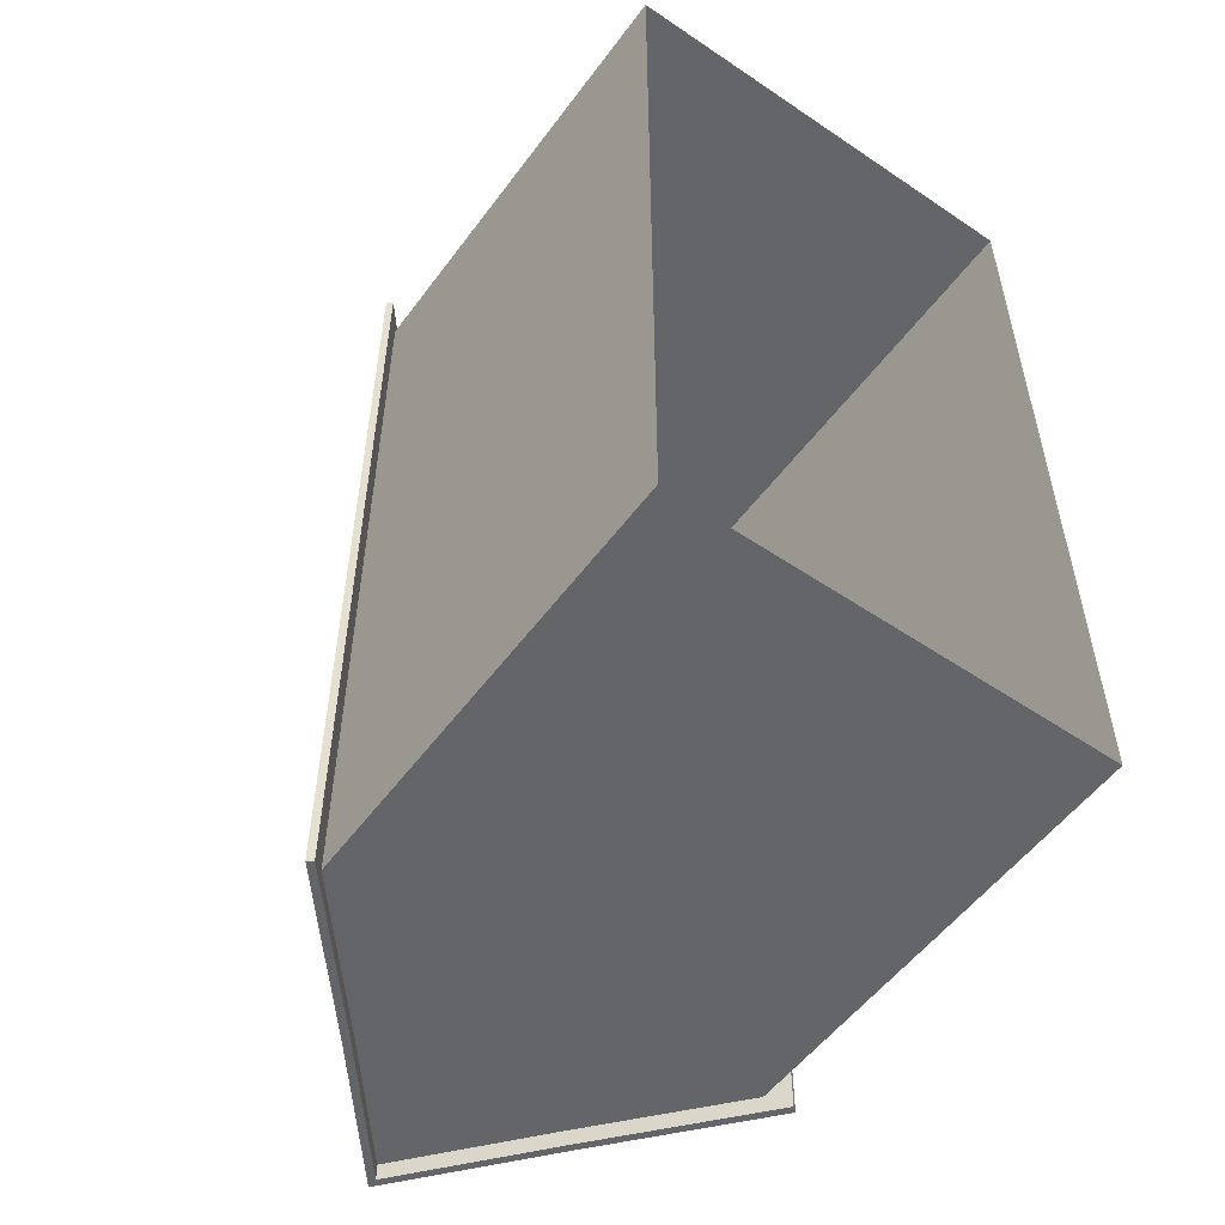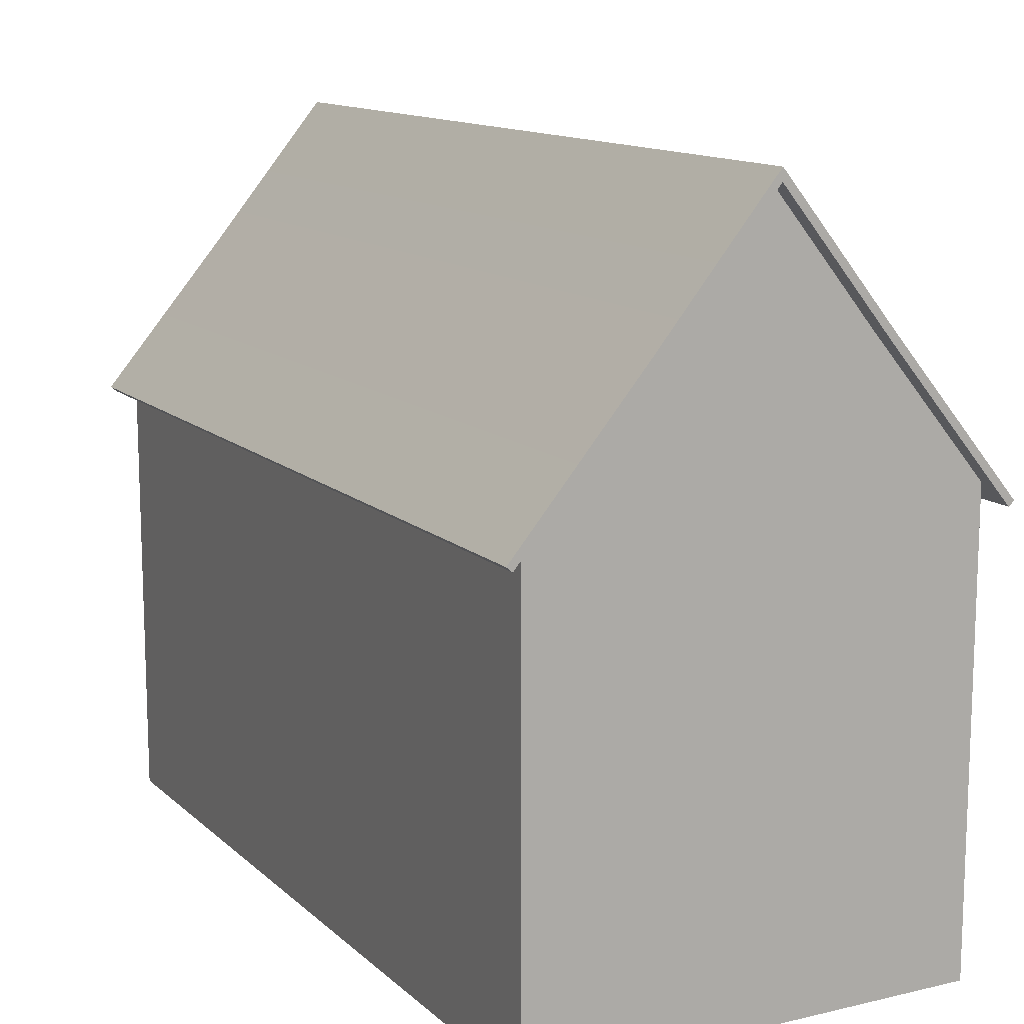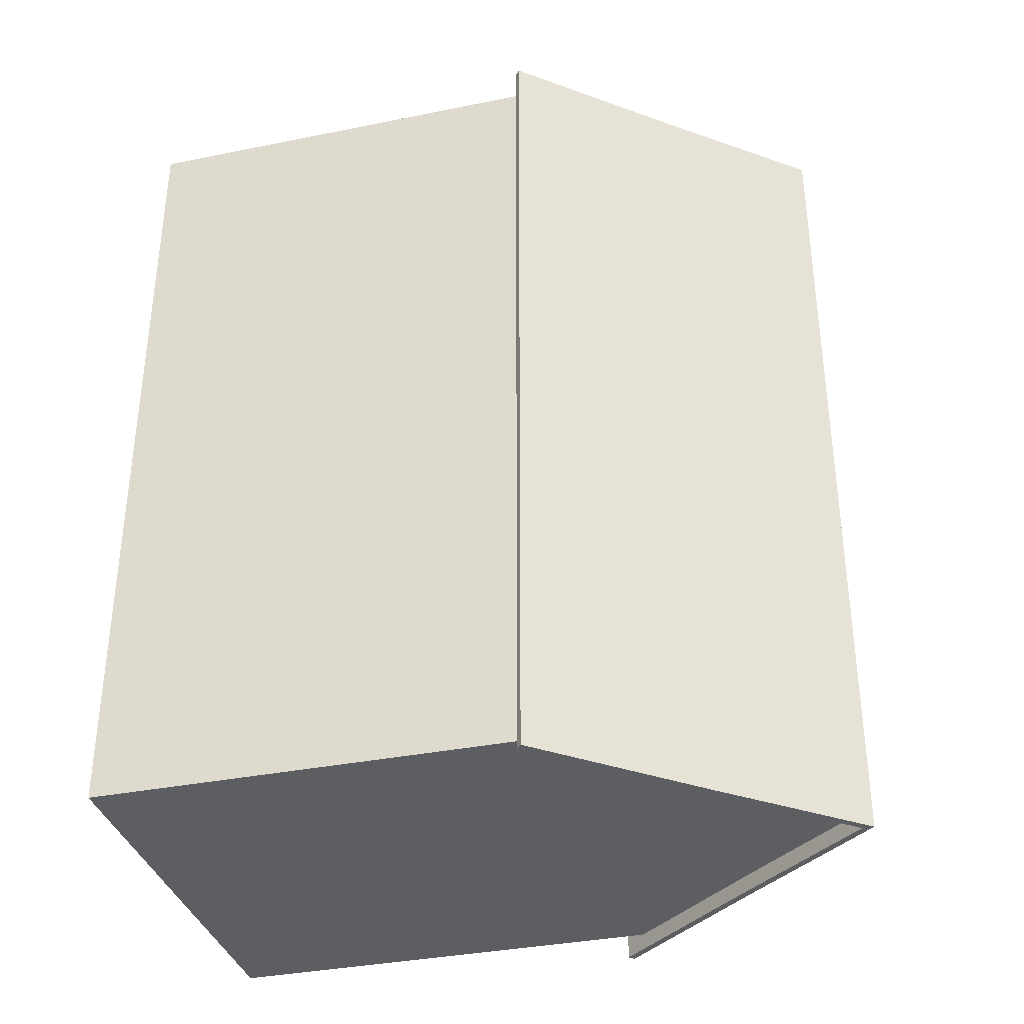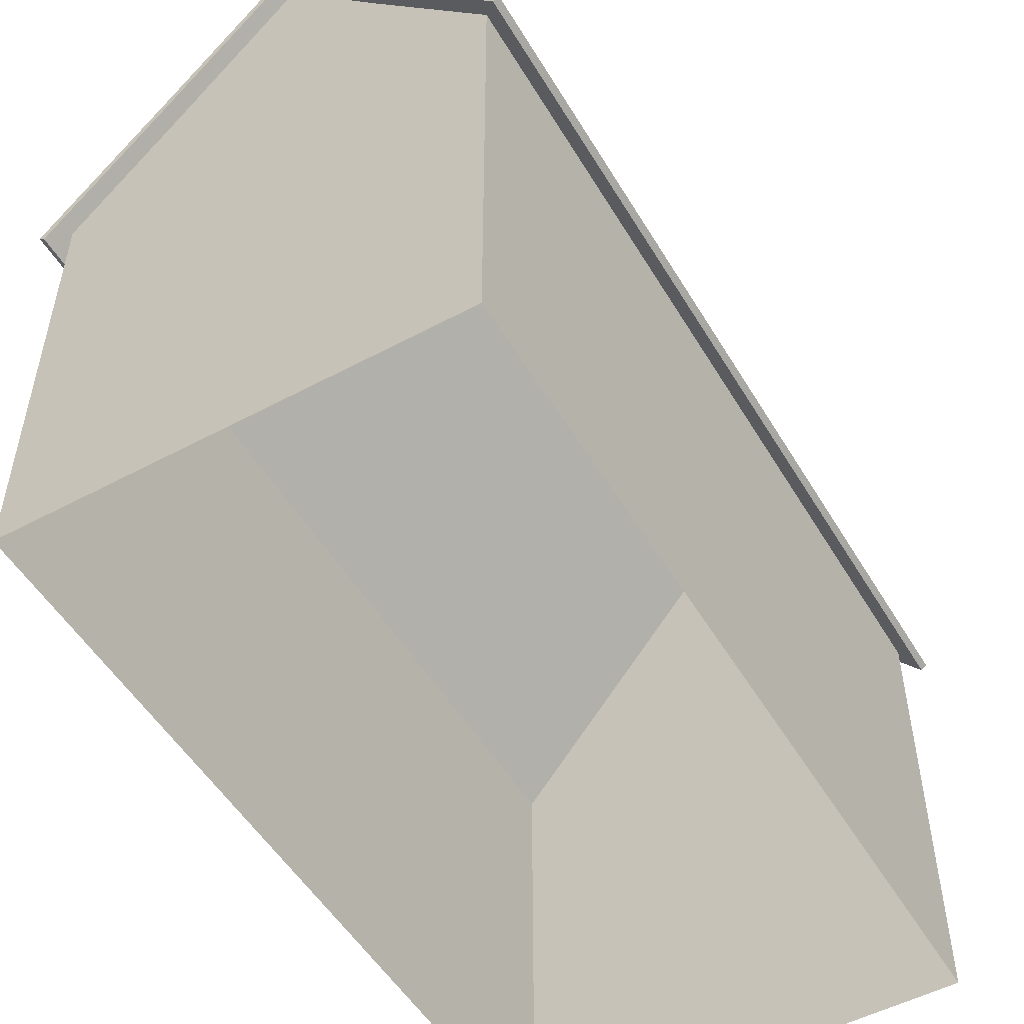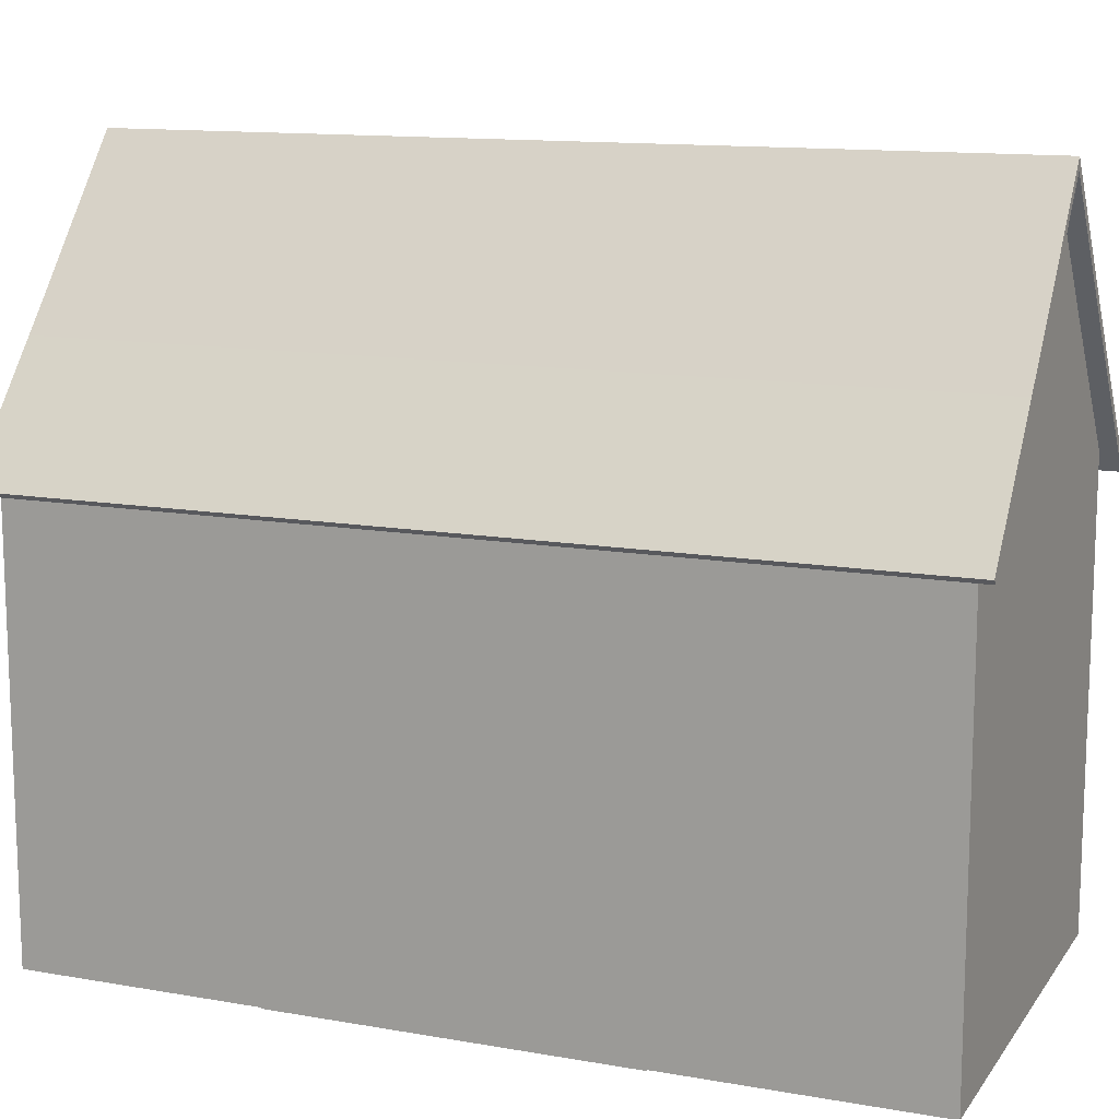
<metadata>
{"format":"obj","ext":"obj","renderer":"f3d","projection":"perspective","resolution":1024,"background":"white","views":[{"elev":-53.8,"azim":-35.7,"up":"+Z"},{"elev":12.9,"azim":151.7,"up":"+Y"},{"elev":-35.7,"azim":104.9,"up":"+Z"},{"elev":-51.8,"azim":-149.9,"up":"+Y"},{"elev":12.7,"azim":-67.8,"up":"+Y"}]}
</metadata>
<code>
v 3.95 6.705 8.75
v 5.459 4.926 8.75
v 5.459 4.926 10.2
v 3.95 6.705 10.2
v 5.459 4.926 1.25
v 5.392 4.869 1.25
v 5.392 4.869 3.75
v 5.459 4.926 3.75
v 5.459 4.926 -0.2
v 5.392 4.869 -0.2
v 5.392 4.869 1.25
v 5.459 4.926 1.25
v 3.95 6.705 3.75
v 3.95 6.705 1.25
v 5.459 4.926 1.25
v 5.459 4.926 3.75
v 5.392 4.869 1.25
v 5.2 5.1 1.25
v 5.2 5.1 3.75
v 5.392 4.869 3.75
v 5.392 4.869 -0.2
v 5.2 5.1 -2.63e-05
v 5.2 5.1 1.25
v 5.392 4.869 1.25
v 3.95 6.705 1.25
v 3.95 6.705 -0.2
v 5.459 4.926 -0.2
v 5.459 4.926 1.25
v 5.459 4.926 10.2
v 5.459 4.926 8.75
v 5.392 4.869 8.75
v 5.392 4.869 10.2
v 1.293 6.618 -0.2
v 2.6 8.2 -0.2
v 2.6 8.34 -0.2
v 1.261 6.718 -0.2
v 3.919 6.605 -0.2
v 3.95 6.705 -0.2
v -0.192 4.869 -0.2
v -0.1919 4.869 1.25
v 8.884e-05 5.1 1.25
v 2.647e-05 5.1 -1.829e-05
v -0.1919 4.869 1.25
v -0.1919 4.869 3.75
v 8.989e-05 5.1 3.75
v 8.884e-05 5.1 1.25
v 1.261 6.718 3.75
v -0.2593 4.926 3.75
v -0.2591 4.926 1.25
v 1.261 6.718 1.25
v -0.2592 4.926 -0.2
v -0.2591 4.926 1.25
v -0.1919 4.869 1.25
v -0.192 4.869 -0.2
v -0.2591 4.926 1.25
v -0.2593 4.926 3.75
v -0.1919 4.869 3.75
v -0.1919 4.869 1.25
v 1.261 6.718 1.25
v -0.2591 4.926 1.25
v -0.2592 4.926 -0.2
v 1.261 6.718 -0.2
v 1.384 6.727 -2.19e-05
v 2.6 8.2 -1.561e-05
v 2.6 8.2 -0.2
v 1.293 6.618 -0.2
v 5.392 4.869 6.25
v 5.392 4.869 3.75
v 5.2 5.1 3.75
v 5.2 5.1 6.25
v 3.95 6.705 3.75
v 5.459 4.926 3.75
v 5.459 4.926 6.25
v 3.95 6.705 6.25
v 5.459 4.926 6.25
v 5.459 4.926 3.75
v 5.392 4.869 3.75
v 5.392 4.869 6.25
v 1.384 6.727 10
v 1.293 6.618 10.2
v 2.6 8.2 10.2
v 2.6 8.2 10
v 1.293 6.618 10.2
v 1.261 6.718 10.2
v 2.6 8.34 10.2
v 2.6 8.2 10.2
v 3.918 6.605 10.2
v 3.95 6.705 10.2
v -0.1919 4.869 6.25
v 9.277e-05 5.1 6.25
v 8.989e-05 5.1 3.75
v -0.1919 4.869 3.75
v 1.261 6.718 3.75
v 1.261 6.718 6.25
v -0.2593 4.926 6.25
v -0.2593 4.926 3.75
v -0.2593 4.926 6.25
v -0.1919 4.869 6.25
v -0.1919 4.869 3.75
v -0.2593 4.926 3.75
v 3.827 6.716 -1.694e-05
v 3.919 6.605 -0.2
v 2.6 8.2 -0.2
v 2.6 8.2 -1.561e-05
v 3.827 6.716 10
v 2.6 8.2 10
v 2.6 8.2 10.2
v 3.918 6.605 10.2
v 5.2 5.1 10
v 3.827 6.716 10
v 3.918 6.605 10.2
v 5.392 4.869 10.2
v 5.392 4.869 10.2
v 3.918 6.605 10.2
v 3.95 6.705 10.2
v 5.459 4.926 10.2
v 5.392 4.869 -0.2
v 5.459 4.926 -0.2
v 3.95 6.705 -0.2
v 3.919 6.605 -0.2
v 5.2 5.1 -2.63e-05
v 5.392 4.869 -0.2
v 3.919 6.605 -0.2
v 3.827 6.716 -1.694e-05
v 2.6 8.34 3.75
v 3.95 6.705 3.75
v 3.95 6.705 6.25
v 2.6 8.34 6.25
v 2.6 8.34 1.25
v 2.6 8.34 -0.2
v 3.95 6.705 -0.2
v 3.95 6.705 1.25
v 2.6 8.34 3.75
v 2.6 8.34 1.25
v 3.95 6.705 1.25
v 3.95 6.705 3.75
v 2.6 8.34 3.75
v 2.6 8.34 6.25
v 1.261 6.718 6.25
v 1.261 6.718 3.75
v 2.6 8.34 6.25
v 2.6 8.34 8.75
v 1.261 6.718 8.75
v 1.261 6.718 6.25
v -0.192 4.869 10.2
v -0.2592 4.926 10.2
v 1.261 6.718 10.2
v 1.293 6.618 10.2
v 3.616e-05 5.1 10
v -0.192 4.869 10.2
v 1.293 6.618 10.2
v 1.384 6.727 10
v 2.647e-05 5.1 -1.829e-05
v 1.384 6.727 -2.19e-05
v 1.293 6.618 -0.2
v -0.192 4.869 -0.2
v 2.6 8.34 1.25
v 1.261 6.718 1.25
v 1.261 6.718 -0.2
v 2.6 8.34 -0.2
v 2.6 8.34 3.75
v 1.261 6.718 3.75
v 1.261 6.718 1.25
v 2.6 8.34 1.25
v -0.192 4.869 -0.2
v 1.293 6.618 -0.2
v 1.261 6.718 -0.2
v -0.2592 4.926 -0.2
v -0.02606 -0.2 4.895
v -0.02606 -0.2 2.825
v -0.02607 4.3 2.825
v -0.02607 4.3 4.895
v -0.02607 -0.2 6.965
v -0.02606 -0.2 4.895
v -0.02607 4.3 4.895
v -0.02595 4.3 6.965
v 7.085e-05 -0.2 6.018e-10
v 9.279e-05 2.5 2.424e-06
v 0.0001552 2.5 1.25
v 0.0001332 -0.2 1.25
v 9.279e-05 2.5 2.424e-06
v 0.0001502 5.1 4.856e-06
v 8.884e-05 5.1 1.25
v 0.0001552 2.5 1.25
v 1.25 5.1 4.365e-06
v 1.25 6.59 -6.331e-06
v 0.0001502 5.1 4.856e-06
v 3.95 2.5 10
v 1.25 2.5 10
v 1.25 5.1 10
v 3.95 5.1 10
v 3.95 -0.2 10
v 3.95 2.5 10
v 5.2 2.5 10
v 5.2 -0.2 10
v 5.2 -0.2 -8.018e-06
v 5.2 -0.2 1.25
v 5.2 2.5 1.25
v 5.2 2.5 -5.586e-06
v 5.2 -0.2 1.25
v 5.2 -0.2 3.75
v 5.2 2.5 3.75
v 5.2 2.5 1.25
v 5.2 2.5 -5.586e-06
v 5.2 2.5 1.25
v 5.2 5.1 1.25
v 5.2 5.1 -2.63e-05
v 5.2 2.5 1.25
v 5.2 2.5 3.75
v 5.2 5.1 3.75
v 5.2 5.1 1.25
v 1.25 2.5 10
v 0.0001007 2.5 10
v 3.616e-05 5.1 10
v 1.25 5.1 10
v 3.95 2.5 -2.823e-05
v 5.2 2.5 -5.586e-06
v 5.2 5.1 -2.63e-05
v 3.95 5.1 -2.579e-05
v 3.95 2.5 10
v 3.95 5.1 10
v 5.2 5.1 10
v 5.2 2.5 10
v 3.95 5.1 10
v 3.95 6.59 10
v 5.2 5.1 10
v 5.2 -0.2 8.75
v 5.2 2.5 8.75
v 5.2 2.5 6.25
v 5.2 -0.2 6.25
v 1.25 -0.2 -7.822e-06
v 1.25 2.5 -5.399e-06
v 9.279e-05 2.5 2.424e-06
v 7.085e-05 -0.2 6.018e-10
v 1.25 2.5 -5.399e-06
v 1.25 5.1 4.365e-06
v 0.0001502 5.1 4.856e-06
v 9.279e-05 2.5 2.424e-06
v 3.95 -0.2 -7.509e-06
v 5.2 -0.2 -8.018e-06
v 5.2 2.5 -5.586e-06
v 3.95 2.5 -2.823e-05
v 1.25 -0.2 10
v 7.872e-05 -0.2 10
v 0.0001007 2.5 10
v 1.25 2.5 10
v 3.95 -0.2 10
v 1.25 -0.2 10
v 1.25 2.5 10
v 3.95 2.5 10
v 1.25 -0.2 -7.822e-06
v 3.95 -0.2 -7.509e-06
v 3.95 2.5 -2.823e-05
v 1.25 2.5 -5.399e-06
v 1.25 2.5 -5.399e-06
v 3.95 2.5 -2.823e-05
v 3.95 5.1 -2.579e-05
v 1.25 5.1 4.365e-06
v 0.0001332 -0.2 1.25
v 0.0001552 2.5 1.25
v 3.435e-05 2.5 3.75
v 0.0001343 -0.2 3.75
v 0.0001552 2.5 1.25
v 8.884e-05 5.1 1.25
v 9.171e-05 5.1 3.75
v 3.435e-05 2.5 3.75
v 5.2 -0.2 6.25
v 5.2 2.5 6.25
v 5.2 2.5 3.75
v 5.2 -0.2 3.75
v 5.2 2.5 10
v 5.2 5.1 10
v 5.2 5.1 8.75
v 5.2 2.5 8.75
v 1.635e-05 -0.2 8.75
v 1.53e-05 -0.2 6.25
v 3.724e-05 2.5 6.25
v 3.829e-05 2.5 8.75
v 3.829e-05 2.5 8.75
v 3.724e-05 2.5 6.25
v 9.277e-05 5.1 6.25
v 9.564e-05 5.1 8.75
v 0.0001007 2.5 10
v 3.829e-05 2.5 8.75
v 9.564e-05 5.1 8.75
v 3.616e-05 5.1 10
v 7.872e-05 -0.2 10
v 1.635e-05 -0.2 8.75
v 3.829e-05 2.5 8.75
v 0.0001007 2.5 10
v 5.2 -0.2 10
v 5.2 2.5 10
v 5.2 2.5 8.75
v 5.2 -0.2 8.75
v 5.2 2.5 6.25
v 5.2 5.1 6.25
v 5.2 5.1 3.75
v 5.2 2.5 3.75
v 1.53e-05 -0.2 6.25
v 0.0001343 -0.2 3.75
v 3.435e-05 2.5 3.75
v 3.724e-05 2.5 6.25
v 3.724e-05 2.5 6.25
v 3.435e-05 2.5 3.75
v 9.171e-05 5.1 3.75
v 9.277e-05 5.1 6.25
v 5.2 2.5 8.75
v 5.2 5.1 8.75
v 5.2 5.1 6.25
v 5.2 2.5 6.25
v 3.019 7.7 10
v 3.95 6.59 10
v 3.95 5.1 10
v 1.25 5.1 10
v 2.181 7.7 10
v 1.25 6.59 10
v 1.25 5.1 10
v 3.616e-05 5.1 10
v 1.25 6.59 10
v 3.019 7.7 10
v 2.181 7.7 10
v 2.6 8.2 10
v 1.25 5.1 4.365e-06
v 3.95 5.1 -2.579e-05
v 3.95 6.59 -2.912e-05
v 3.019 7.7 -2.726e-05
v 2.181 7.7 -1.245e-05
v 1.25 6.59 -6.331e-06
v 2.181 7.7 -1.245e-05
v 3.019 7.7 -2.726e-05
v 2.6 8.2 -1.562e-05
v 3.95 5.1 -2.579e-05
v 5.2 5.1 -2.63e-05
v 3.95 6.59 -2.912e-05
v 5.392 4.869 10.2
v 5.392 4.869 8.75
v 5.2 5.1 8.75
v 5.2 5.1 10
v -0.2592 4.926 10.2
v -0.192 4.869 10.2
v -0.1919 4.869 8.75
v -0.2592 4.926 8.75
v -0.192 4.869 10.2
v 3.616e-05 5.1 10
v 9.564e-05 5.1 8.75
v -0.1919 4.869 8.75
v 5.392 4.869 8.75
v 5.392 4.869 6.25
v 5.2 5.1 6.25
v 5.2 5.1 8.75
v 3.95 6.705 6.25
v 5.459 4.926 6.25
v 5.459 4.926 8.75
v 3.95 6.705 8.75
v 5.459 4.926 8.75
v 5.459 4.926 6.25
v 5.392 4.869 6.25
v 5.392 4.869 8.75
v -0.1919 4.869 8.75
v 9.564e-05 5.1 8.75
v 9.277e-05 5.1 6.25
v -0.1919 4.869 6.25
v 1.261 6.718 6.25
v 1.261 6.718 8.75
v -0.2592 4.926 8.75
v -0.2593 4.926 6.25
v -0.2592 4.926 8.75
v -0.1919 4.869 8.75
v -0.1919 4.869 6.25
v -0.2593 4.926 6.25
v 1.261 6.718 8.75
v 1.261 6.718 10.2
v -0.2592 4.926 10.2
v -0.2592 4.926 8.75
v 2.6 8.34 6.25
v 3.95 6.705 6.25
v 3.95 6.705 8.75
v 2.6 8.34 8.75
v 2.6 8.34 8.75
v 3.95 6.705 8.75
v 3.95 6.705 10.2
v 2.6 8.34 10.2
v 2.6 8.34 8.75
v 2.6 8.34 10.2
v 1.261 6.718 10.2
v 1.261 6.718 8.75
g default_531_20
f 1 3 2
f 1 4 3
f 5 7 6
f 5 8 7
f 9 11 10
f 9 12 11
f 13 15 14
f 13 16 15
f 17 19 18
f 17 20 19
f 21 23 22
f 21 24 23
f 25 27 26
f 25 28 27
f 29 31 30
f 29 32 31
f 33 35 34
f 33 36 35
f 37 34 35
f 37 35 38
f 39 41 40
f 39 42 41
f 43 45 44
f 43 46 45
f 47 49 48
f 47 50 49
f 51 53 52
f 51 54 53
f 55 57 56
f 55 58 57
f 59 61 60
f 59 62 61
f 63 65 64
f 63 66 65
f 67 69 68
f 67 70 69
f 71 73 72
f 71 74 73
f 75 77 76
f 75 78 77
f 79 81 80
f 79 82 81
f 83 85 84
f 83 86 85
f 87 85 86
f 87 88 85
f 89 91 90
f 89 92 91
f 93 95 94
f 93 96 95
f 97 99 98
f 97 100 99
f 101 103 102
f 101 104 103
f 105 107 106
f 105 108 107
f 109 111 110
f 109 112 111
f 113 115 114
f 113 116 115
f 117 119 118
f 117 120 119
f 121 123 122
f 121 124 123
f 125 127 126
f 125 128 127
f 129 131 130
f 129 132 131
f 133 135 134
f 133 136 135
f 137 139 138
f 137 140 139
f 141 143 142
f 141 144 143
f 145 147 146
f 145 148 147
f 149 151 150
f 149 152 151
f 153 155 154
f 153 156 155
f 157 159 158
f 157 160 159
f 161 163 162
f 161 164 163
f 165 167 166
f 165 168 167
f 169 171 170
f 169 172 171
f 173 175 174
f 173 176 175
f 177 179 178
f 177 180 179
f 181 183 182
f 181 184 183
f 185 187 186
f 188 190 189
f 188 191 190
f 192 194 193
f 192 195 194
f 196 198 197
f 196 199 198
f 200 202 201
f 200 203 202
f 204 206 205
f 204 207 206
f 208 210 209
f 208 211 210
f 212 214 213
f 212 215 214
f 216 218 217
f 216 219 218
f 220 222 221
f 220 223 222
f 224 226 225
f 227 229 228
f 227 230 229
f 231 233 232
f 231 234 233
f 235 237 236
f 235 238 237
f 239 241 240
f 239 242 241
f 243 245 244
f 243 246 245
f 247 249 248
f 247 250 249
f 251 253 252
f 251 254 253
f 255 257 256
f 255 258 257
f 259 261 260
f 259 262 261
f 263 265 264
f 263 266 265
f 267 269 268
f 267 270 269
f 271 273 272
f 271 274 273
f 275 277 276
f 275 278 277
f 279 281 280
f 279 282 281
f 283 285 284
f 283 286 285
f 287 289 288
f 287 290 289
f 291 293 292
f 291 294 293
f 295 297 296
f 295 298 297
f 299 301 300
f 299 302 301
f 303 305 304
f 303 306 305
f 307 309 308
f 307 310 309
f 311 313 312
f 313 311 314
f 314 311 315
f 314 315 316
f 317 319 318
f 320 322 321
f 323 325 324
f 325 323 326
f 326 323 327
f 327 323 328
f 329 331 330
f 332 334 333
f 335 337 336
f 335 338 337
f 339 341 340
f 339 342 341
f 343 345 344
f 343 346 345
f 347 349 348
f 347 350 349
f 351 353 352
f 351 354 353
f 355 357 356
f 355 358 357
f 359 361 360
f 359 362 361
f 363 365 364
f 363 366 365
f 367 369 368
f 367 370 369
f 371 373 372
f 371 374 373
f 375 377 376
f 375 378 377
f 379 381 380
f 379 382 381
f 383 385 384
f 383 386 385

</code>
